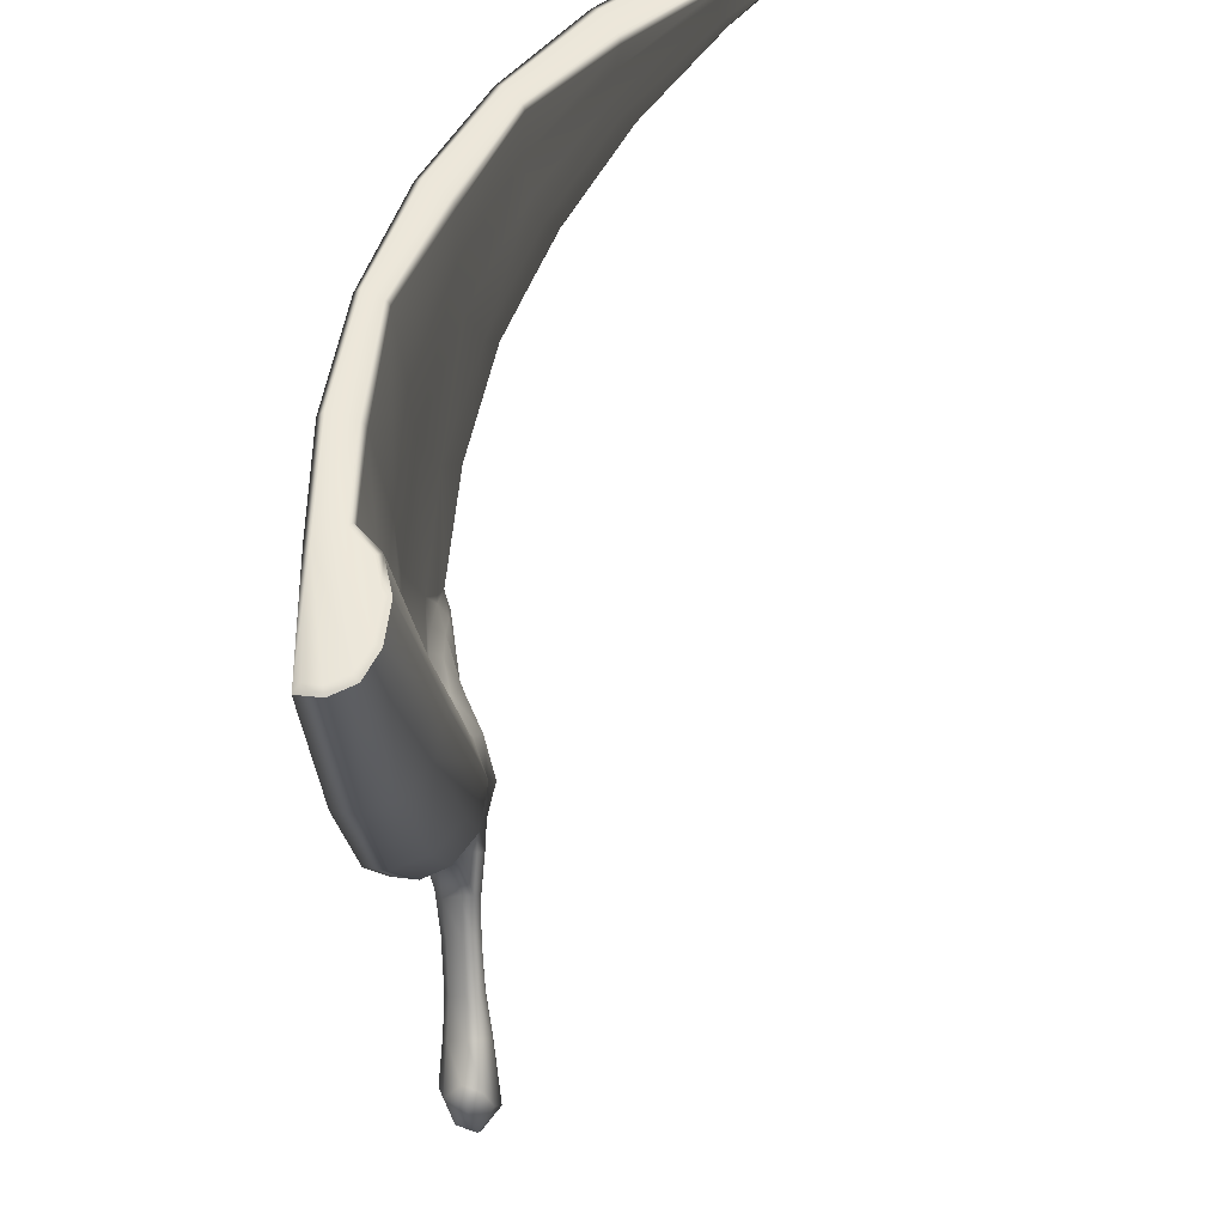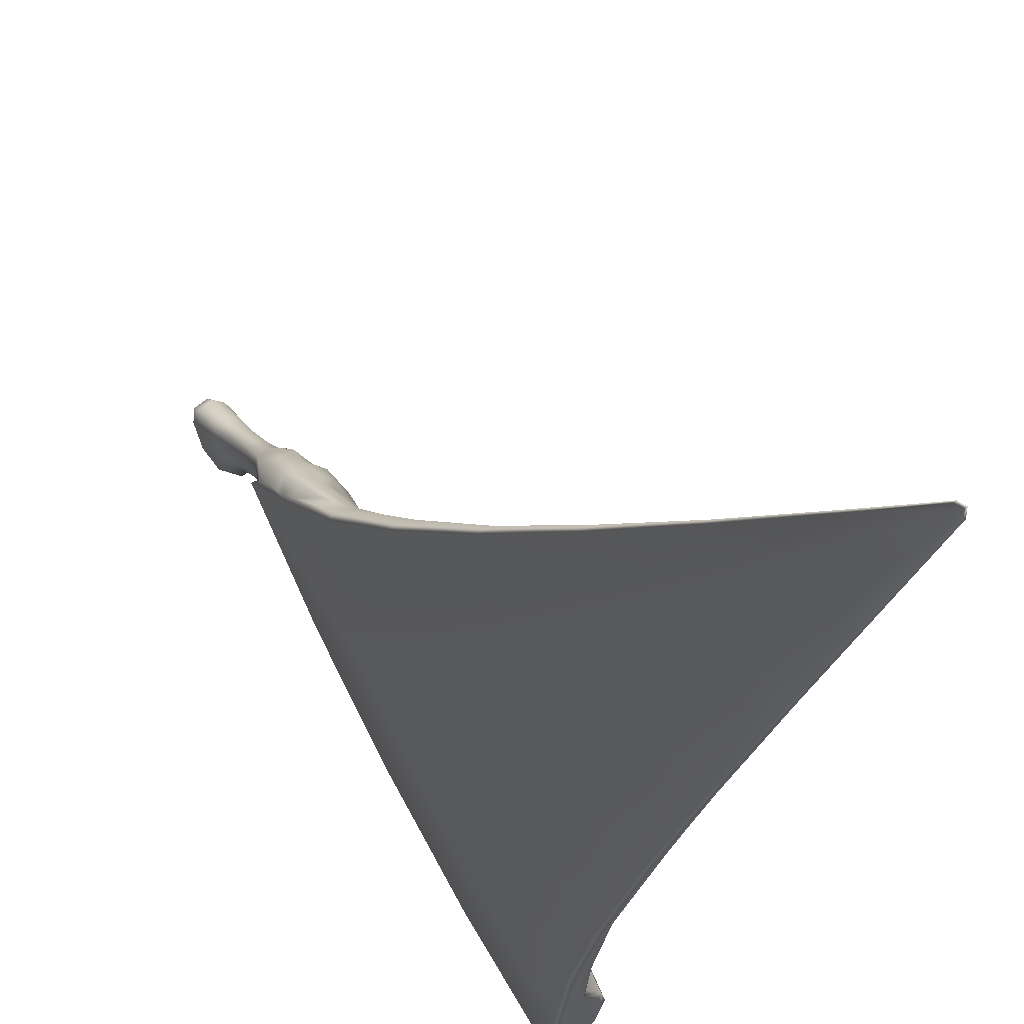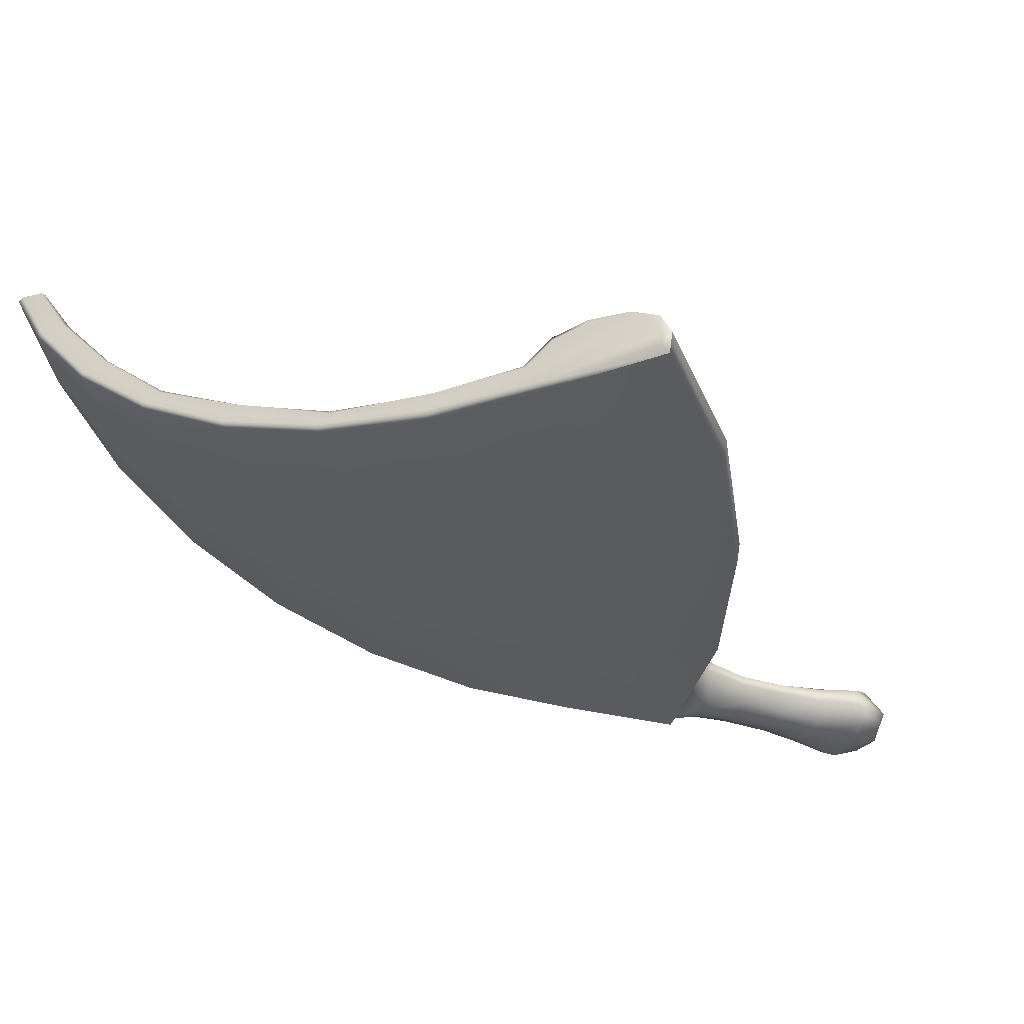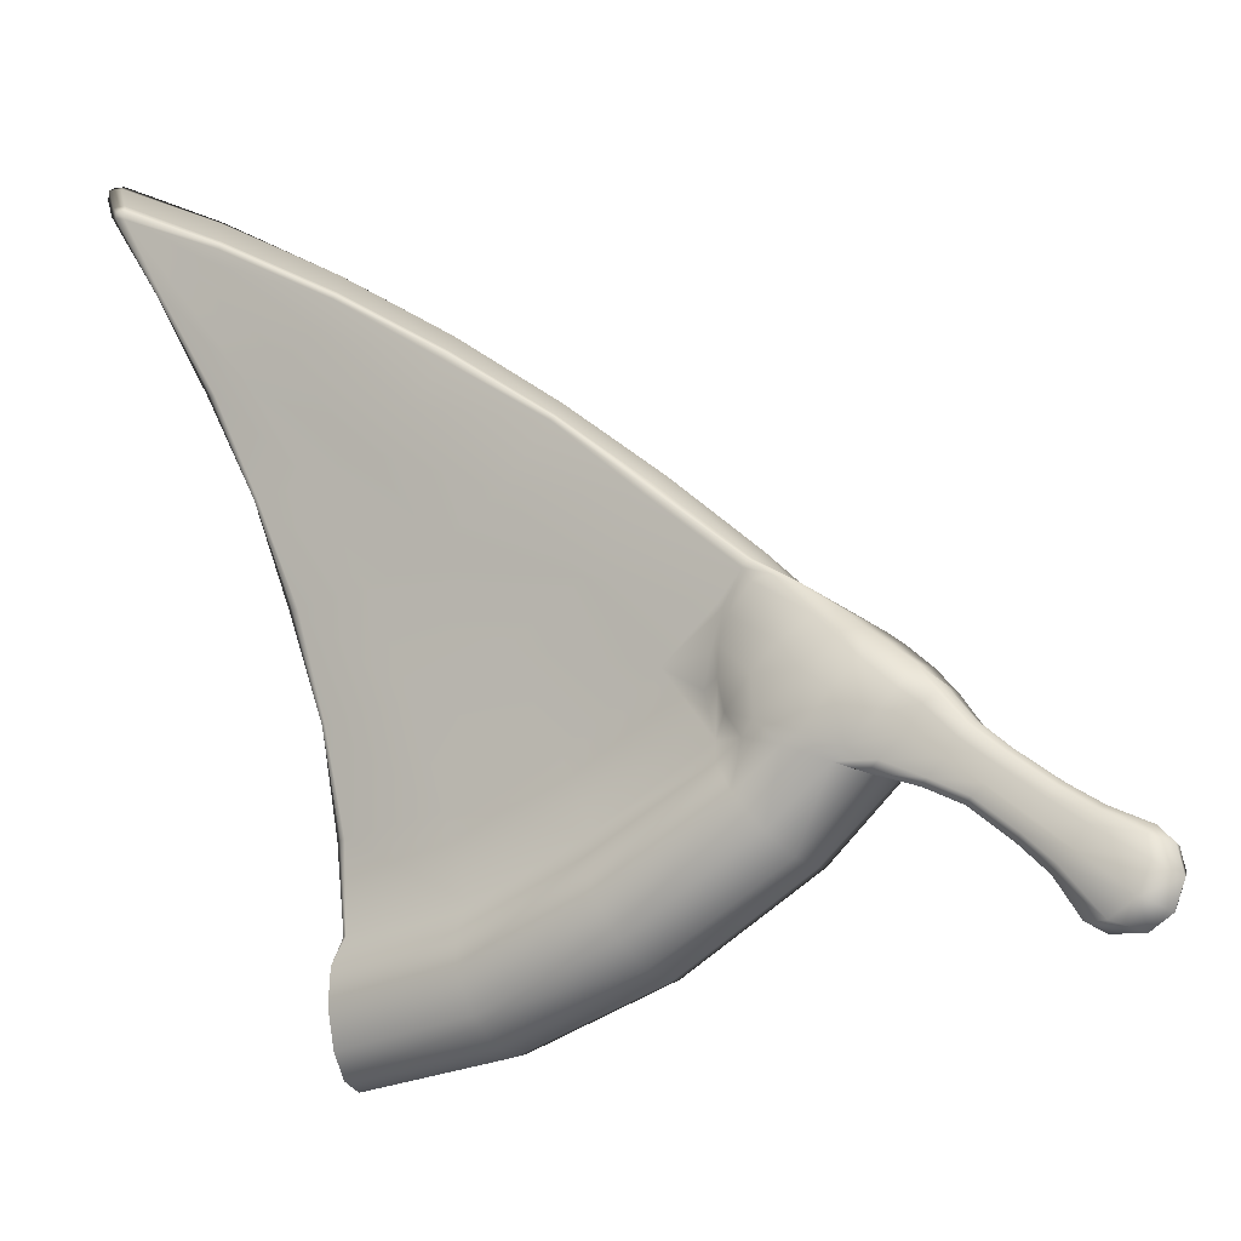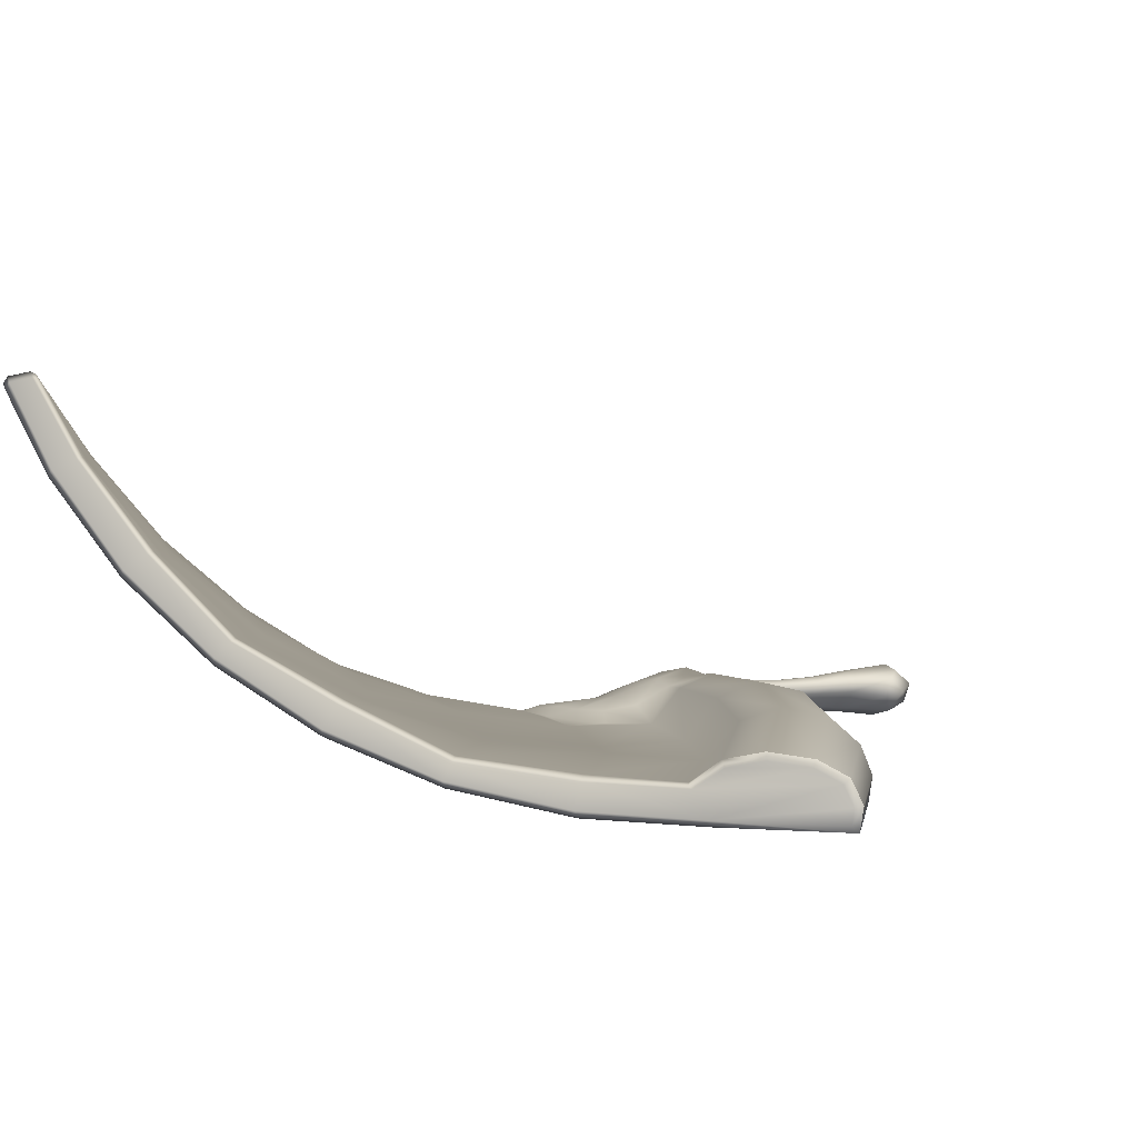
<metadata>
{"format":"obj","ext":"obj","renderer":"f3d","projection":"perspective","resolution":1024,"background":"white","views":[{"elev":-40.7,"azim":-86.8,"up":"+Y"},{"elev":56.5,"azim":-121.6,"up":"+Y"},{"elev":-34.0,"azim":-58.9,"up":"+Z"},{"elev":-8.9,"azim":30.4,"up":"+Y"},{"elev":2.7,"azim":-69.8,"up":"+Z"}]}
</metadata>
<code>
g default
v -1.479 1.948 1.03
v -1.552 1.907 1.019
v -1.63 1.873 1.023
v -1.709 1.85 1.042
v -1.413 1.997 1.056
v -1.268 1.74 0.672
v -1.413 1.652 0.6532
v -1.569 1.587 0.6604
v -1.731 1.546 0.6937
v -1.14 1.844 0.7168
v -1.031 1.475 0.3724
v -1.246 1.34 0.3498
v -1.481 1.243 0.3585
v -1.728 1.189 0.3988
v -0.8444 1.642 0.4273
v -0.7729 1.164 0.1418
v -1.057 0.9796 0.1202
v -1.372 0.853 0.1284
v -1.704 0.7886 0.1676
v -0.5289 1.398 0.1963
v -0.4994 0.821 -0.01173
v -0.8532 0.5866 -0.02699
v -1.247 0.4297 -0.02131
v -1.666 0.3558 0.007754
v -0.1986 1.122 0.03067
v -0.2171 0.4588 -0.08267
v -0.646 0.1857 -0.08594
v -1.114 -0.01195 -0.08521
v -1.618 -0.09708 -0.07547
v 0.1413 0.8258 -0.06433
v 0.05773 0.112 -0.08747
v -0.4499 -0.1917 -0.08747
v -0.9898 -0.4333 -0.08747
v -1.573 -0.5439 -0.08747
v 0.4828 0.5261 -0.08747
v 0.3595 -0.264 -0.08747
v -0.2176 -0.6379 -0.08747
v -0.8548 -0.8962 -0.08747
v -1.531 -1.023 -0.08747
v 0.8512 0.217 -0.08747
v 0.3679 -0.2745 0.00736
v -0.2114 -0.6498 -0.005484
v -0.8511 -0.9091 0.00736
v -1.53 -1.036 0.000938
v 0.3415 -0.2416 0.1148
v -0.2317 -0.6108 0.1236
v -0.8629 -0.8685 0.1148
v -1.533 -0.9943 0.089
v 0.003897 0.1791 0.05319
v -0.4905 -0.1137 0.05319
v -1.014 -0.3507 0.05319
v -0.2135 0.4509 0.05773
v -0.6448 0.183 0.03854
v -1.111 -0.01822 0.07895
v -0.4847 0.7893 0.1245
v -0.8416 0.5617 0.09348
v -1.233 0.4001 0.1155
v -0.7452 1.105 0.2811
v -1.033 0.9279 0.2488
v -1.347 0.8003 0.2565
v -0.9937 1.394 0.4944
v -1.212 1.266 0.465
v -1.451 1.177 0.4607
v -1.225 1.647 0.7684
v -1.37 1.561 0.7507
v -1.526 1.495 0.7575
v -1.43 1.844 1.103
v -1.504 1.803 1.093
v -1.581 1.769 1.097
v -1.543 -0.886 0.1451
v -1.57 -0.5759 0.1344
v -0.8933 -0.7641 0.2112
v -0.9807 -0.4643 0.1929
v -0.2838 -0.5108 0.2338
v -0.4345 -0.2213 0.2129
v 0.2734 -0.1568 0.2112
v 0.07793 0.08682 0.1929
v 0.7458 0.3054 0.1544
v 0.5074 0.5055 0.1344
v 0.6192 0.4116 0.1652
v 0.17 -0.02785 0.2458
v -0.3635 -0.3577 0.2733
v -0.9396 -0.6054 0.2458
v -1.557 -0.7214 0.1652
v -1.647 2.071 1.376
v -1.672 2.049 1.353
v -1.612 2.078 1.356
v -1.583 -0.48 0.03393
v -1.577 -0.4642 0.04752
v -1.561 -0.4625 0.05319
v -1.567 -0.1015 0.06339
v -1.591 -0.1053 0.05774
v -1.613 -0.108 0.04533
v 0.4684 0.6209 0.04011
v 0.2854 0.4973 0.1215
v 0.4126 0.5839 0.09601
v 0.1222 0.7763 0.07263
v 0.1449 0.8048 0.06852
v 0.1546 0.8071 0.04405
v -1.63 0.3319 0.1135
v -1.648 0.3303 0.1087
v -1.655 0.3325 0.09662
v -0.2138 1.051 0.1596
v -0.1948 1.071 0.1565
v -0.1828 1.088 0.1461
v -1.633 0.7409 0.2883
v -1.66 0.738 0.2857
v -1.681 0.7394 0.2762
v -0.5197 1.328 0.3066
v -0.5088 1.342 0.3037
v -0.507 1.351 0.2932
v -1.676 1.129 0.4904
v -1.693 1.129 0.4879
v -1.703 1.135 0.4785
v -0.832 1.542 0.5315
v -0.8137 1.563 0.5318
v -0.8127 1.574 0.5228
v -1.654 1.461 0.7823
v -1.675 1.46 0.7817
v -1.693 1.465 0.7758
v -1.113 1.736 0.8049
v -1.103 1.75 0.8049
v -1.102 1.762 0.7977
v -1.639 1.751 1.11
v -1.657 1.751 1.11
v -1.668 1.76 1.105
v -1.382 1.879 1.121
v -1.371 1.893 1.123
v -1.371 1.907 1.117
v -1.588 1.951 1.378
v -1.616 1.953 1.393
v -1.631 1.962 1.395
v -1.572 1.991 1.397
v -1.574 1.973 1.395
v -1.606 1.985 1.417
v -1.598 1.969 1.409
v 0.4878 0.5476 -0.06288
v 0.1555 0.8462 -0.0357
v -0.1859 1.137 0.05825
v -0.5173 1.407 0.2247
v -0.834 1.644 0.4558
v -1.131 1.841 0.7443
v -1.405 1.987 1.081
v -1.606 2.064 1.379
v -1.641 2.057 1.399
v -1.666 2.034 1.376
v -1.708 1.837 1.068
v -1.735 1.536 0.7207
v -1.737 1.182 0.4266
v -1.719 0.7843 0.1954
v -1.686 0.3543 0.03457
v -1.643 -0.09624 -0.04756
v -1.594 -0.5361 -0.06318
v 0.8896 0.2954 -0.02694
v 0.8834 0.3163 0.06995
v 0.8245 0.2407 -0.05974
v 0.795 0.388 0.1009
v 0.6825 0.4683 0.0765
v 0.5865 0.5355 0.06583
v -1.554 -1.002 -0.06367
v -1.548 -1.01 -0.004894
v -1.56 -0.879 0.1193
v -1.584 -0.5914 0.1092
v -1.572 -0.7239 0.1372
v -1.553 -0.975 0.06993
v 0.1769 0.1681 0.1868
v 0.3473 0.1296 0.2209
v 0.513 0.0676 0.1746
v 0.6234 0.03425 0.09987
v 0.75 0.0712 0.01683
v -0.01361 0.4918 0.05523
v -0.04111 0.3583 0.05319
v 0.03964 0.6405 0.06277
v 0.01665 0.6571 0.06518
v 0.4877 0.6095 -0.01513
v 0.07536 0.2688 0.1194
v 0.1703 0.721 0.09294
v 0.03433 0.3943 0.09467
v 0.04276 0.5091 0.09635
v 0.08078 0.61 0.101
v 0.2354 0.7441 0.07681
v 0.3219 0.7159 0.03934
v 0.2361 0.2245 0.2148
v 0.4274 0.1691 0.2441
v 0.5715 0.1178 0.1997
v 0.3897 0.3927 0.1757
v 0.5296 0.3097 0.2121
v 0.6799 0.2136 0.1797
v 0.8538 0.2109 -0.05803
v 0.6257 0.5235 -0.02518
v 0.5673 0.4752 -0.06771
v 0.6969 0.4745 -0.02418
v 0.6248 0.4228 -0.06615
v 0.805 0.3858 -0.02517
v 0.7348 0.3225 -0.05618
v 0.1909 0.3944 0.141
v 0.3191 0.7127 -0.00294
v 0.2904 0.7024 -0.02506
v 1.672 -0.3346 0.000938
v 1.698 -0.3543 0.089
v 1.664 -0.2411 0.06995
v 1.649 -0.2466 -0.004795
v 1.587 -0.2554 -0.04027
v 1.515 -0.3668 -0.04452
v 1.61 -0.2995 0.1502
v 1.587 -0.213 0.1191
v 1.464 -0.4833 0.1642
v 1.574 -0.5234 0.09555
v 1.435 -0.5246 0.07284
v 1.372 -0.4844 0.1338
v 1.546 -0.5035 0.01683
v 1.638 -0.4422 0.008393
v 1.574 -0.4127 0.1797
v 1.663 -0.4629 0.09873
v 0.8704 0.2893 0.1191
v 0.8317 0.2453 0.1451
v 0.773 0.1484 0.1643
v 0.6876 0.06299 0.1852
v 0.637 0.02343 0.1629
v 1.434 -0.4613 -0.01401
v 1.395 -0.1749 0.1374
v 1.355 -0.2548 0.1616
v 1.302 -0.302 0.1637
v 1.267 -0.333 0.131
v 1.272 -0.3301 0.07921
v 1.317 -0.2997 0.003373
v 1.362 -0.2364 -0.01766
v 1.406 -0.1721 -0.01248
v 1.435 -0.124 0.002774
v 1.438 -0.1131 0.06989
v 1.415 -0.1263 0.114
v 0.949 0.13 0.1295
v 0.9118 0.06039 0.148
v 0.85 -0.002217 0.1589
v 0.8184 -0.02878 0.1368
v 0.8147 -0.02807 0.08797
v 0.8779 0.003727 0.01865
v 0.932 0.07993 -0.01574
v 0.9661 0.136 -0.01186
v 0.991 0.1772 0.009739
v 0.9914 0.1895 0.06946
v 0.9742 0.1738 0.1087
v 1.602 -0.182 0.06993
v 1.589 -0.1898 -0.002622
v 1.347 -0.4619 0.05736
v 0.8263 0.1726 -0.04602
v 1.232 -0.1401 -0.004437
v 1.062 -0.01619 -0.00379
v 1.094 0.03355 -0.000115
v 1.263 -0.09138 -0.000325
v 1.12 0.07667 0.01678
v 1.294 -0.04149 0.01444
v 1.121 0.0878 0.07002
v 1.296 -0.03108 0.07016
v 1.102 0.07541 0.105
v 1.277 -0.04402 0.1068
v 1.082 0.03297 0.1235
v 1.256 -0.08652 0.1262
v 1.049 -0.03209 0.1409
v 1.222 -0.1565 0.1455
v 1.002 -0.07072 0.148
v 1.175 -0.1976 0.1496
v 0.9728 -0.09634 0.1262
v 1.142 -0.2233 0.1243
v 0.9719 -0.09501 0.08351
v 1.144 -0.2213 0.08058
v 1.02 -0.07246 0.02232
v 1.197 -0.1921 0.01707
g FoodLHorn
f 1 6 7 2
f 2 7 8 3
f 3 8 9 4
f 5 10 6 1
f 6 11 12 7
f 7 12 13 8
f 8 13 14 9
f 10 15 11 6
f 11 16 17 12
f 12 17 18 13
f 13 18 19 14
f 15 20 16 11
f 16 21 22 17
f 17 22 23 18
f 18 23 24 19
f 20 25 21 16
f 21 26 27 22
f 22 27 28 23
f 23 28 29 24
f 25 30 26 21
f 26 31 32 27
f 27 32 33 28
f 28 33 34 29
f 30 35 31 26
f 31 36 37 32
f 32 37 38 33
f 33 38 39 34
f 31 35 40 36
f 36 41 42 37
f 37 42 43 38
f 38 43 44 39
f 246 170 41 36
f 41 45 46 42
f 42 46 47 43
f 43 47 48 44
f 169 45 41 170
f 49 52 53 50
f 50 53 54 51
f 52 55 56 53
f 53 56 57 54
f 55 58 59 56
f 56 59 60 57
f 58 61 62 59
f 59 62 63 60
f 61 64 65 62
f 62 65 66 63
f 64 67 68 65
f 65 68 69 66
f 84 83 73 71
f 83 82 75 73
f 82 81 77 75
f 81 167 166 77
f 45 76 74 46
f 46 74 72 47
f 47 72 70 48
f 168 76 45 169
f 73 51 90 71
f 75 50 51 73
f 77 49 50 75
f 49 77 166
f 76 168 167 81
f 74 76 81 82
f 72 74 82 83
f 70 72 83 84
f 154 194 157 155
f 160 161 153
f 85 1 2
f 85 2 3
f 90 91 92 89
f 89 92 93 88
f 129 133 134 128
f 128 134 130 127
f 51 54 91 90
f 54 57 100 91
f 97 103 55 174
f 57 60 106 100
f 103 109 58 55
f 60 63 112 106
f 109 115 61 58
f 63 66 118 112
f 115 121 64 61
f 66 69 124 118
f 121 127 67 64
f 34 153 152 29
f 29 152 151 24
f 24 151 150 19
f 19 150 149 14
f 14 149 148 9
f 9 148 147 4
f 4 147 146 86
f 144 143 5 87
f 5 143 142 10
f 10 142 141 15
f 15 141 140 20
f 20 140 139 25
f 25 139 138 30
f 30 138 137 35
f 86 146 145 85
f 85 145 144 87
f 130 69 68
f 130 68 67
f 71 90 89
f 91 100 101 92
f 92 101 102 93
f 94 182 181 96
f 96 181 177 95
f 100 106 107 101
f 101 107 108 102
f 99 105 104 98
f 98 104 103 97
f 106 112 113 107
f 107 113 114 108
f 105 111 110 104
f 104 110 109 103
f 112 118 119 113
f 113 119 120 114
f 111 117 116 110
f 110 116 115 109
f 118 124 125 119
f 119 125 126 120
f 117 123 122 116
f 116 122 121 115
f 124 130 131 125
f 125 131 132 126
f 123 129 128 122
f 122 128 127 121
f 133 135 136 134
f 134 136 130
f 130 136 131
f 131 136 135 132
f 197 175 137
f 139 105 99 138
f 140 111 105 139
f 141 117 111 140
f 142 123 117 141
f 143 129 123 142
f 133 129 143 144
f 145 135 133 144
f 146 132 135 145
f 147 126 132 146
f 148 120 126 147
f 149 114 120 148
f 150 108 114 149
f 151 102 108 150
f 152 93 102 151
f 153 88 93 152
f 130 124 69
f 130 67 127
f 85 87 5 1
f 85 3 4 86
f 162 164 163 88
f 165 162 88 153
f 161 165 153
f 199 202 201 200
f 199 212 204 203
f 195 156 40
f 78 157 158 80
f 80 158 159 79
f 94 96 79 159
f 200 201 206 205
f 39 160 153 34
f 44 161 160 39
f 71 89 88 163
f 71 163 164 84
f 84 164 162 70
f 70 162 165 48
f 48 165 161 44
f 176 196 178
f 176 49 166 183
f 167 184 183 166
f 168 185 184 167
f 207 210 209 208
f 138 198 137
f 52 172 171
f 173 97 174
f 52 49 172
f 173 174 52 171
f 55 52 174
f 211 220 204 212
f 182 94 175
f 49 176 178 172
f 178 179 171 172
f 179 180 173 171
f 180 177 97 173
f 181 98 97 177
f 182 99 98 181
f 182 175 197
f 196 176 183 186
f 184 187 186 183
f 185 188 187 184
f 213 207 208 214
f 214 208 211 212
f 211 208 209
f 79 96 95 186
f 187 80 79 186
f 188 78 80 187
f 200 205 213 214
f 199 200 214 212
f 40 156 189
f 154 156 195 194
f 190 175 94 159
f 191 137 175 190
f 35 137 191
f 192 190 159 158
f 193 191 190 192
f 35 191 193
f 194 192 158 157
f 195 193 192 194
f 35 193 195 40
f 95 177 180
f 95 180 179
f 196 95 179 178
f 95 196 186
f 99 182 197
f 197 137 198
f 99 197 198
f 138 99 198
f 203 202 199
f 155 241 240 154
f 78 216 215 157
f 157 215 155
f 169 219 168
f 168 219 218 185
f 185 218 217 188
f 220 211 209
f 188 217 216 78
f 189 156 154
f 215 242 241 155
f 216 232 242 215
f 217 233 232 216
f 218 234 233 217
f 219 235 234 218
f 169 236 235 219
f 238 237 170 246
f 170 237 236 169
f 222 213 205 221
f 223 207 213 222
f 224 210 207 223
f 225 245 210 224
f 226 220 245 225
f 227 204 220 226
f 228 203 204 227
f 244 202 203
f 243 201 202 244
f 206 201 243
f 221 205 206 231
f 231 206 243 230
f 230 243 244 229
f 229 244 203 228
f 245 209 210
f 220 209 245
f 189 238 246
f 40 189 246
f 40 246 36
f 239 238 189
f 154 240 189
f 247 268 267 248
f 248 249 250 247
f 249 251 252 250
f 251 253 254 252
f 253 255 256 254
f 255 257 258 256
f 257 259 260 258
f 259 261 262 260
f 261 263 264 262
f 263 265 266 264
f 265 267 268 266
f 233 259 257 232
f 234 261 259 233
f 235 263 261 234
f 236 265 263 235
f 237 267 265 236
f 238 248 267 237
f 239 249 248 238
f 240 251 249 239
f 241 253 251 240
f 242 255 253 241
f 232 257 255 242
f 250 228 227 247
f 252 229 228 250
f 254 230 229 252
f 256 231 230 254
f 258 221 231 256
f 260 222 221 258
f 262 223 222 260
f 264 224 223 262
f 266 225 224 264
f 268 226 225 266
f 247 227 226 268
f 240 239 189

</code>
